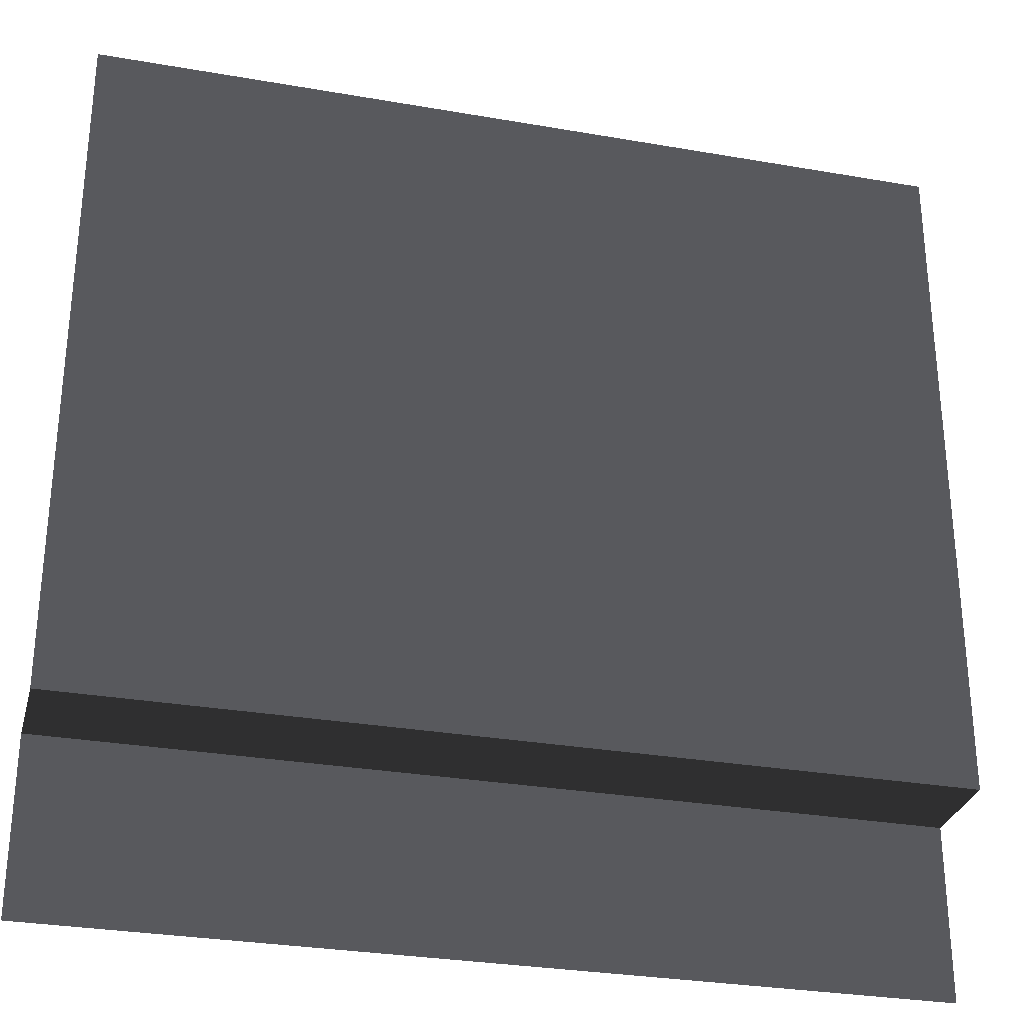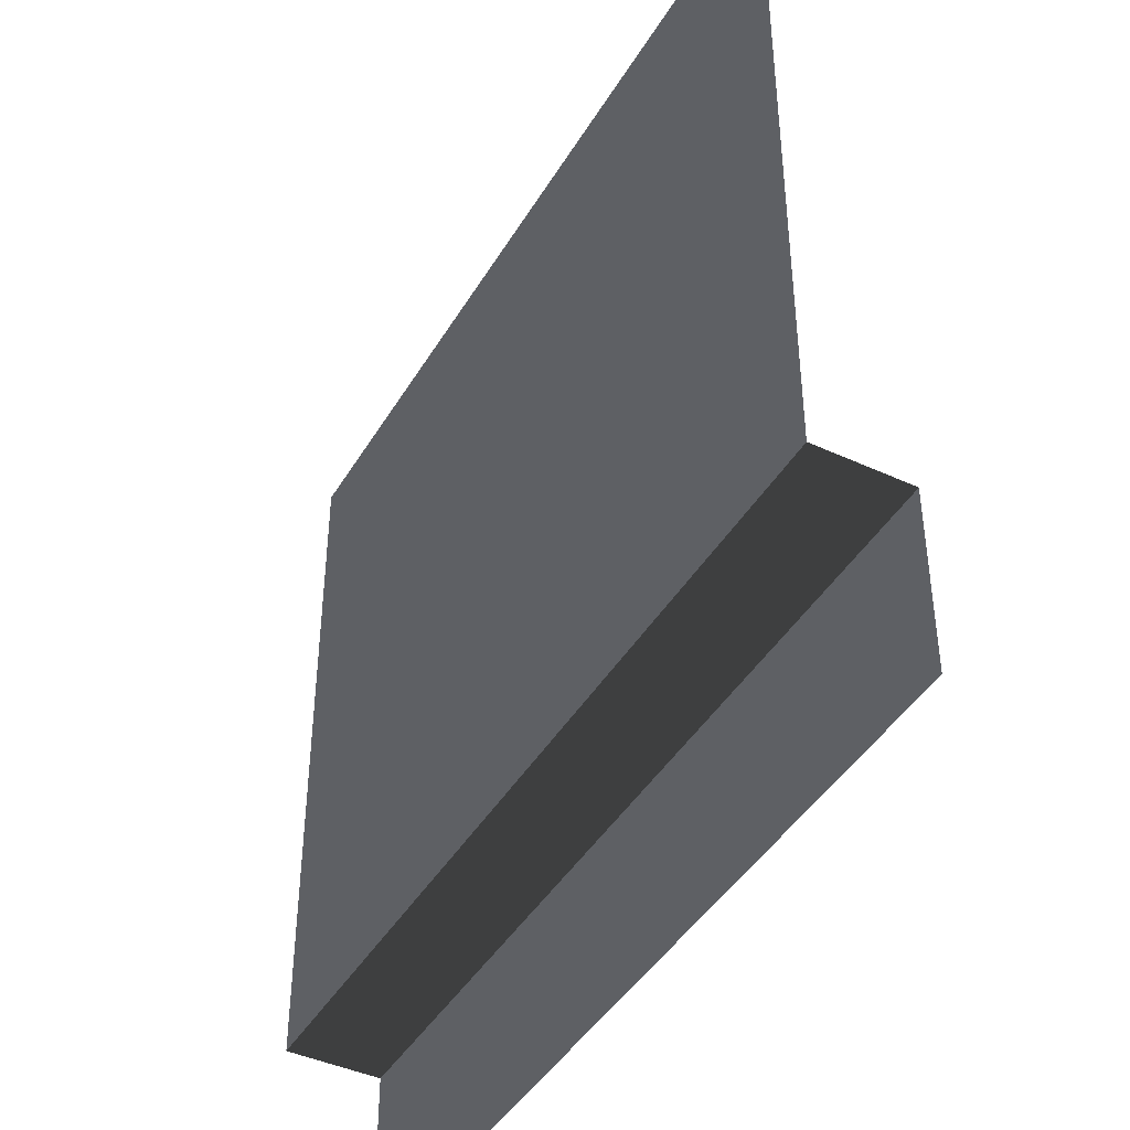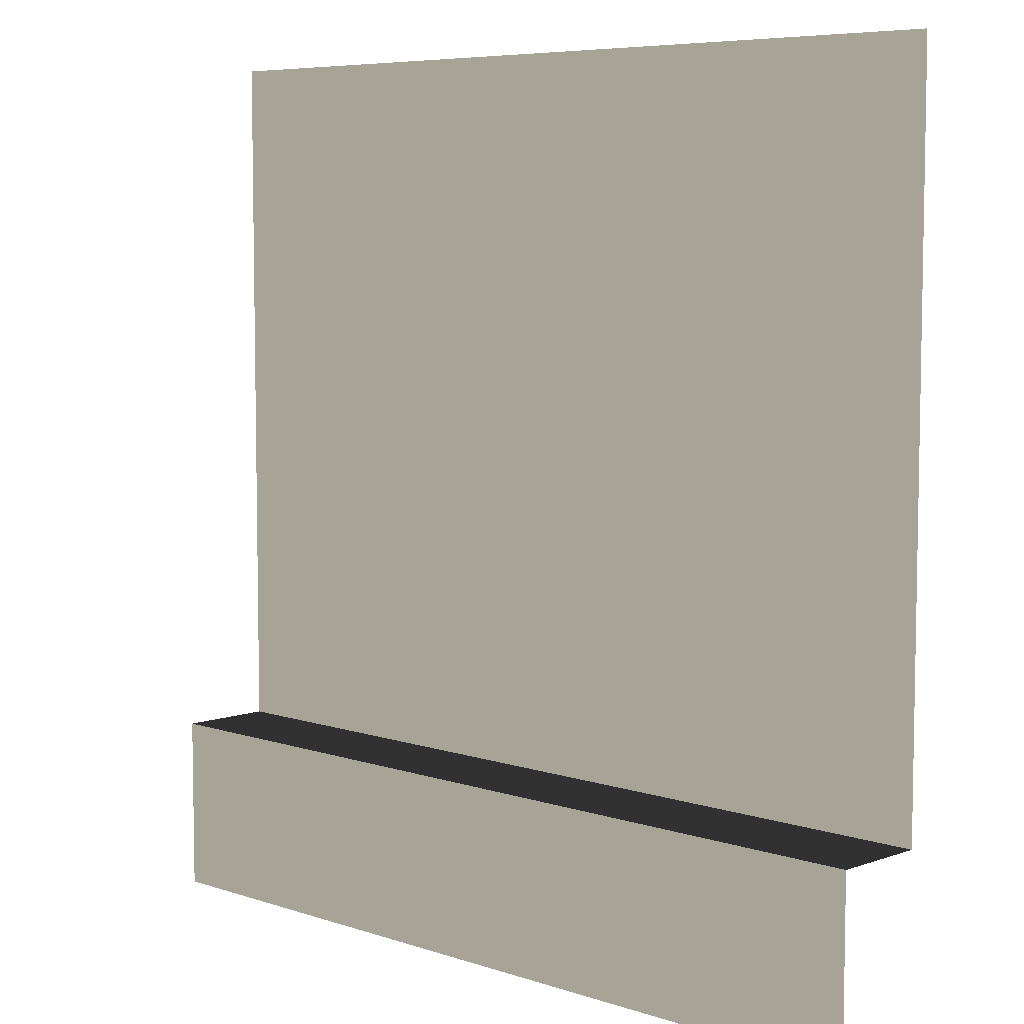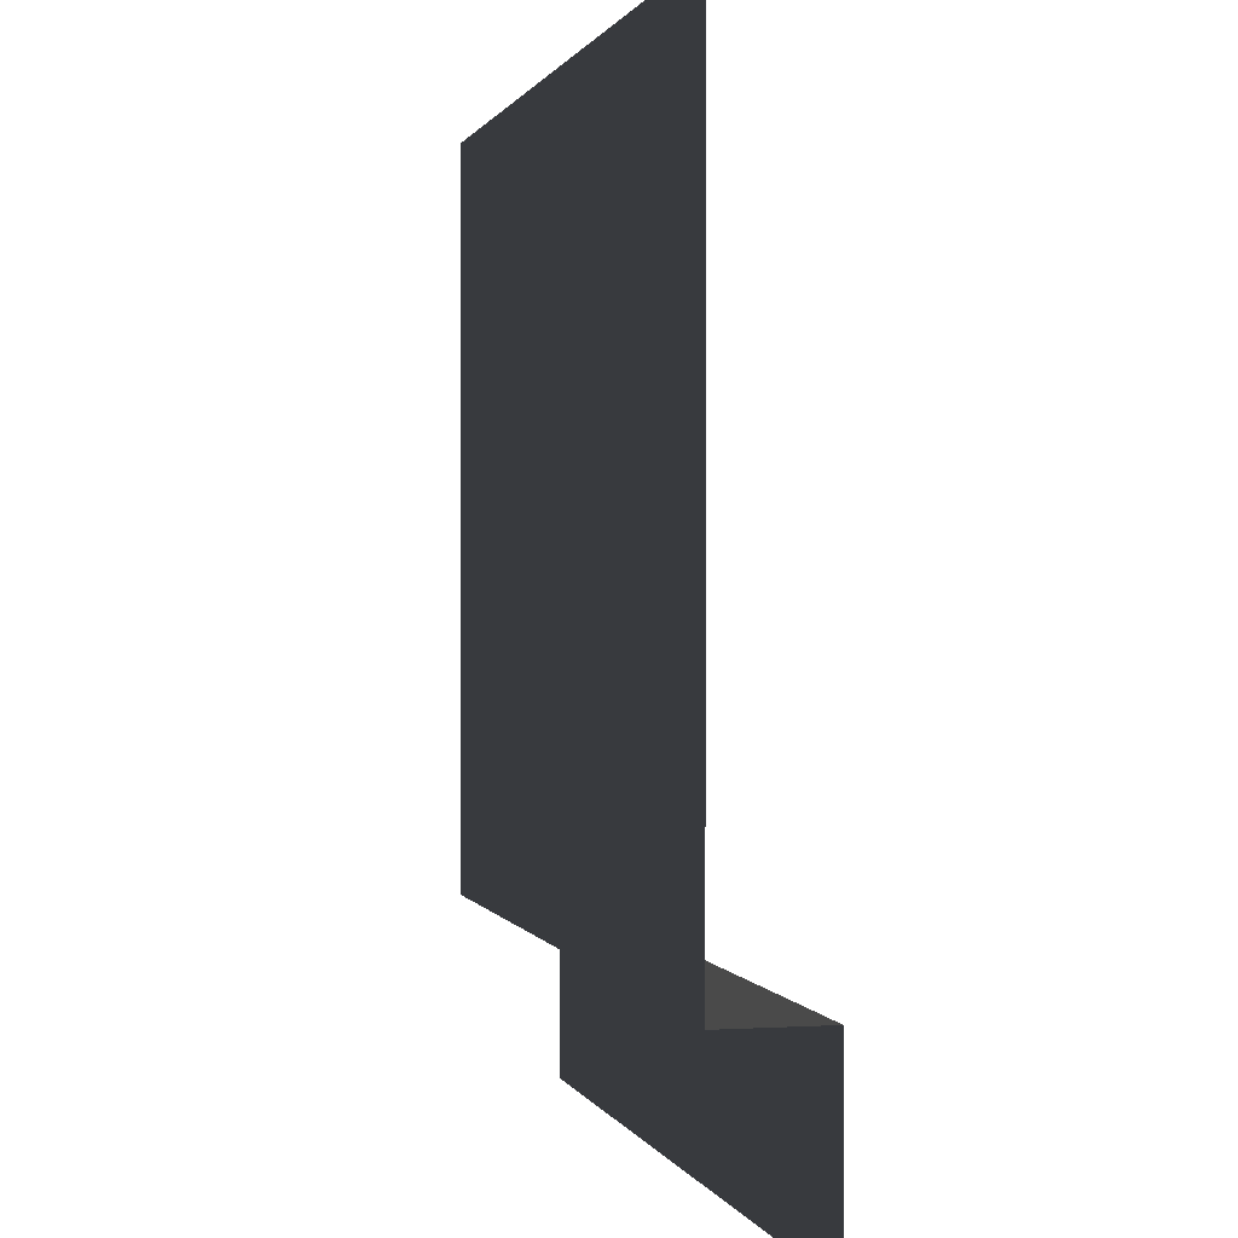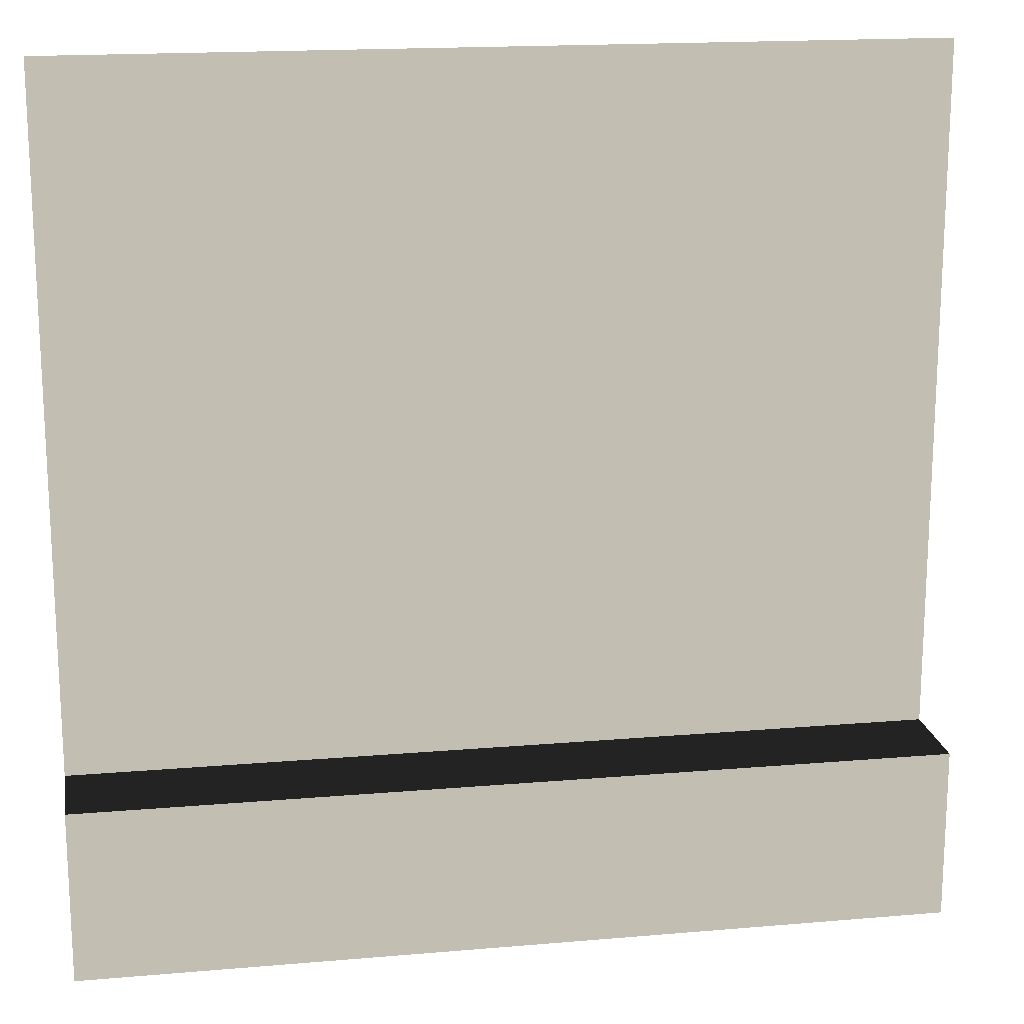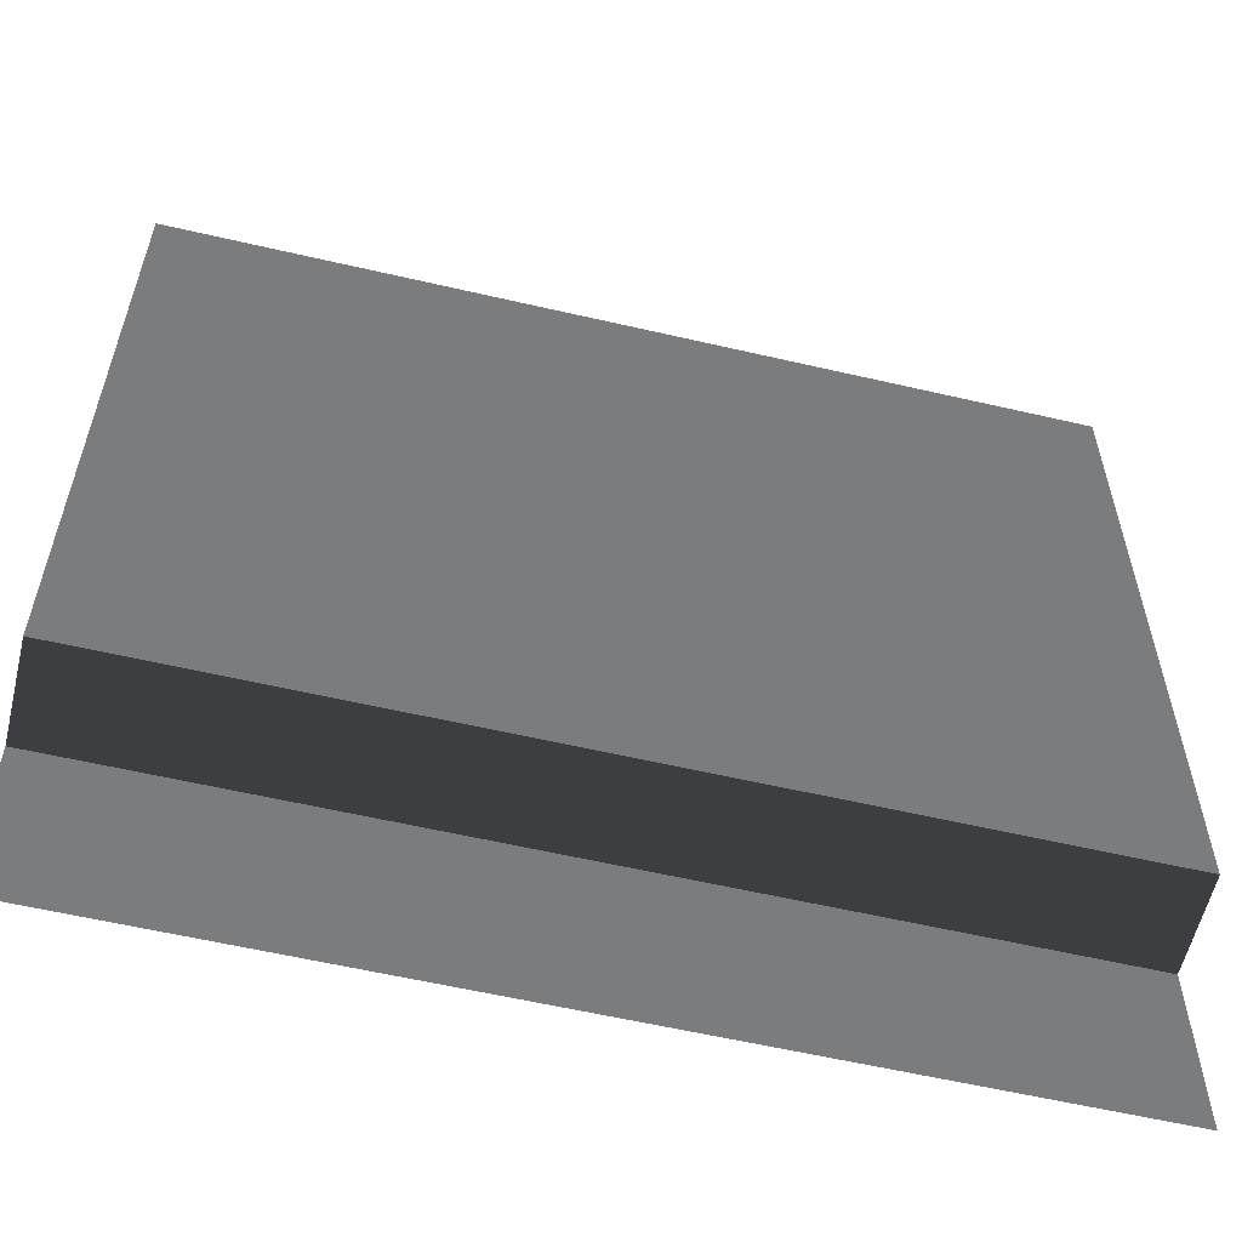
<metadata>
{"format":"obj","ext":"obj","renderer":"f3d","projection":"perspective","resolution":1024,"background":"white","views":[{"elev":-29.9,"azim":165.7,"up":"+Y"},{"elev":-43.1,"azim":-118.7,"up":"+Y"},{"elev":6.7,"azim":44.3,"up":"+Y"},{"elev":0.7,"azim":-103.5,"up":"+Y"},{"elev":17.1,"azim":-9.8,"up":"+Y"},{"elev":-58.6,"azim":166.5,"up":"+Y"}]}
</metadata>
<code>
v -157.5 -0.0001448 -3.732e-05
v -157.5 31.5 -3.732e-05
v 7.469e-05 31.5 -3.732e-05
v -2.226e-10 -6.77e-05 -3.732e-05
v 7.469e-05 31.5 -16.97
v -157.5 31.5 -16.97
v -157.5 157.5 -16.97
v 7.31e-05 157.5 -16.97
v -157.5 31.5 -3.732e-05
v -157.5 31.5 -16.97
v 7.469e-05 31.5 -16.97
v 7.469e-05 31.5 -3.732e-05
g Roof_SidePart_7213_123
f 1 3 2
f 1 4 3
f 5 7 6
f 5 8 7
f 9 11 10
f 9 12 11

</code>
